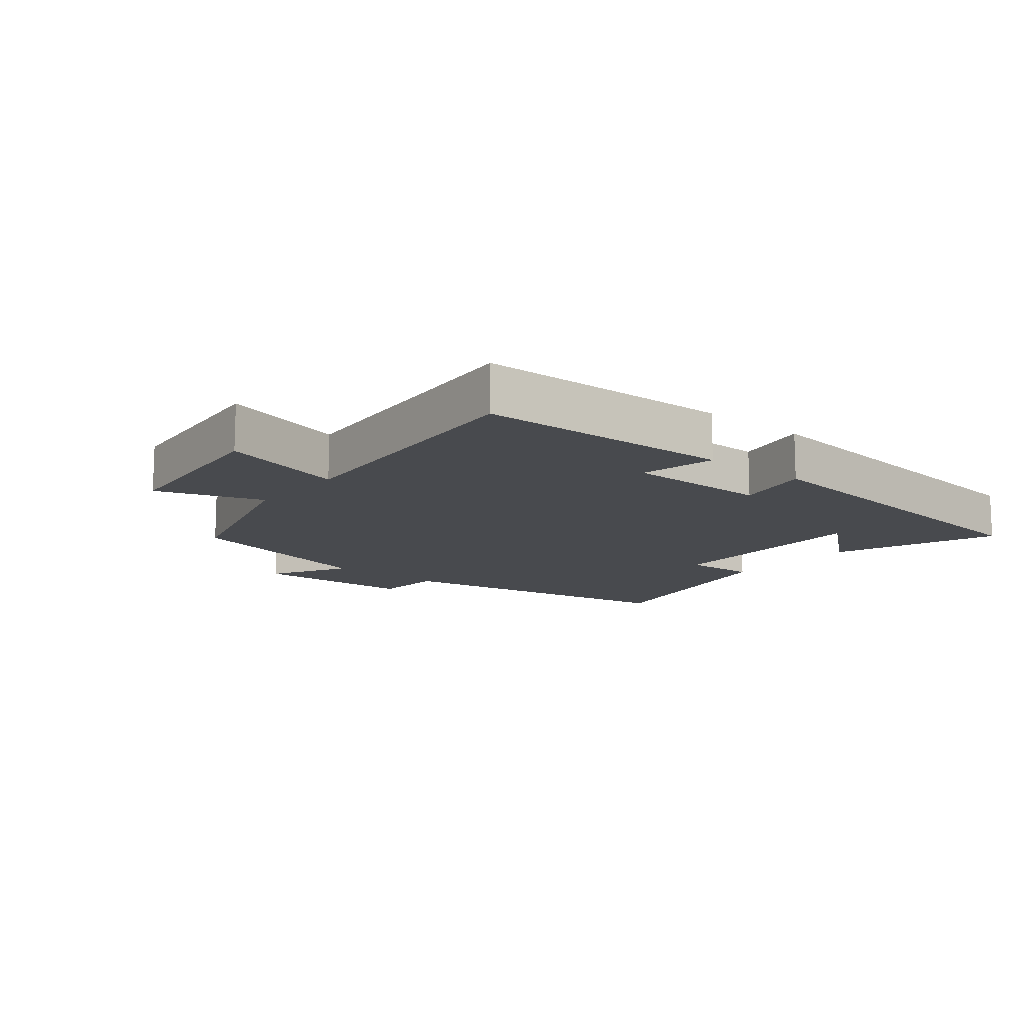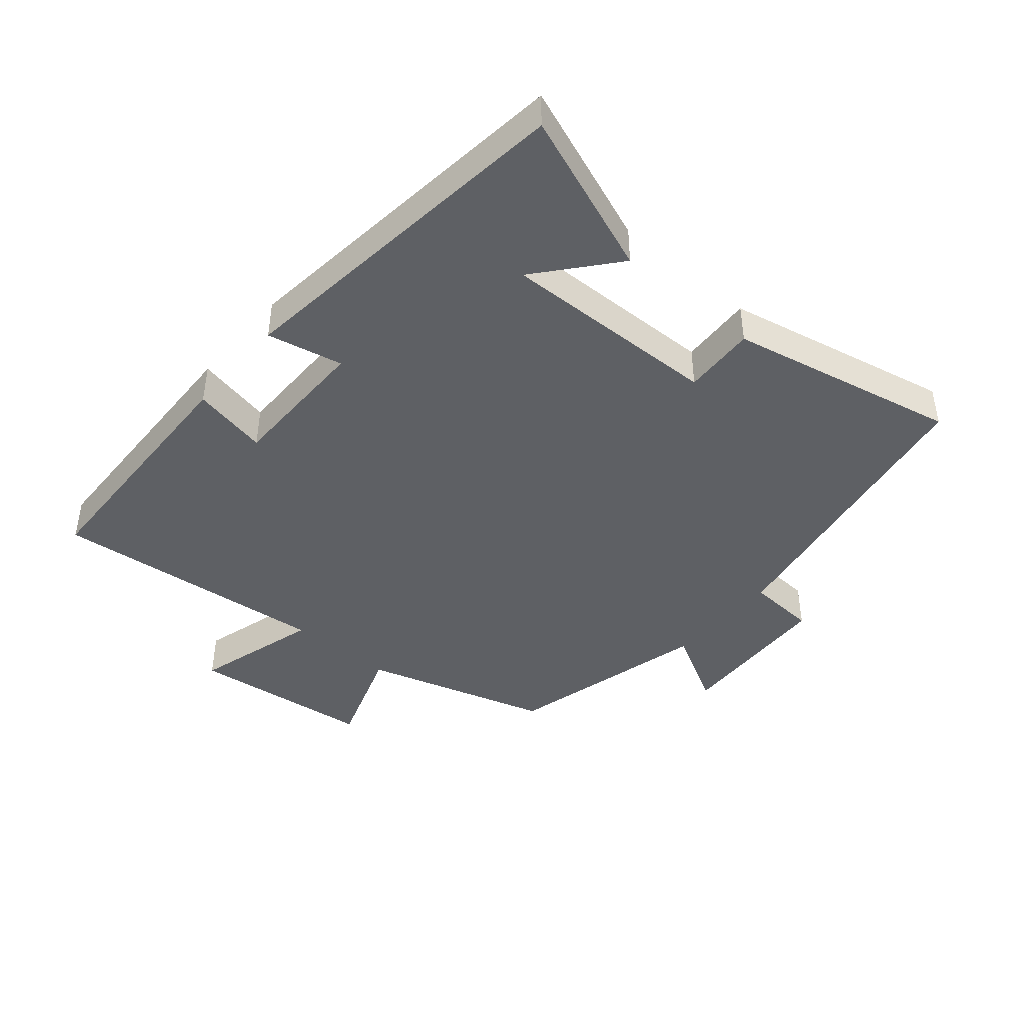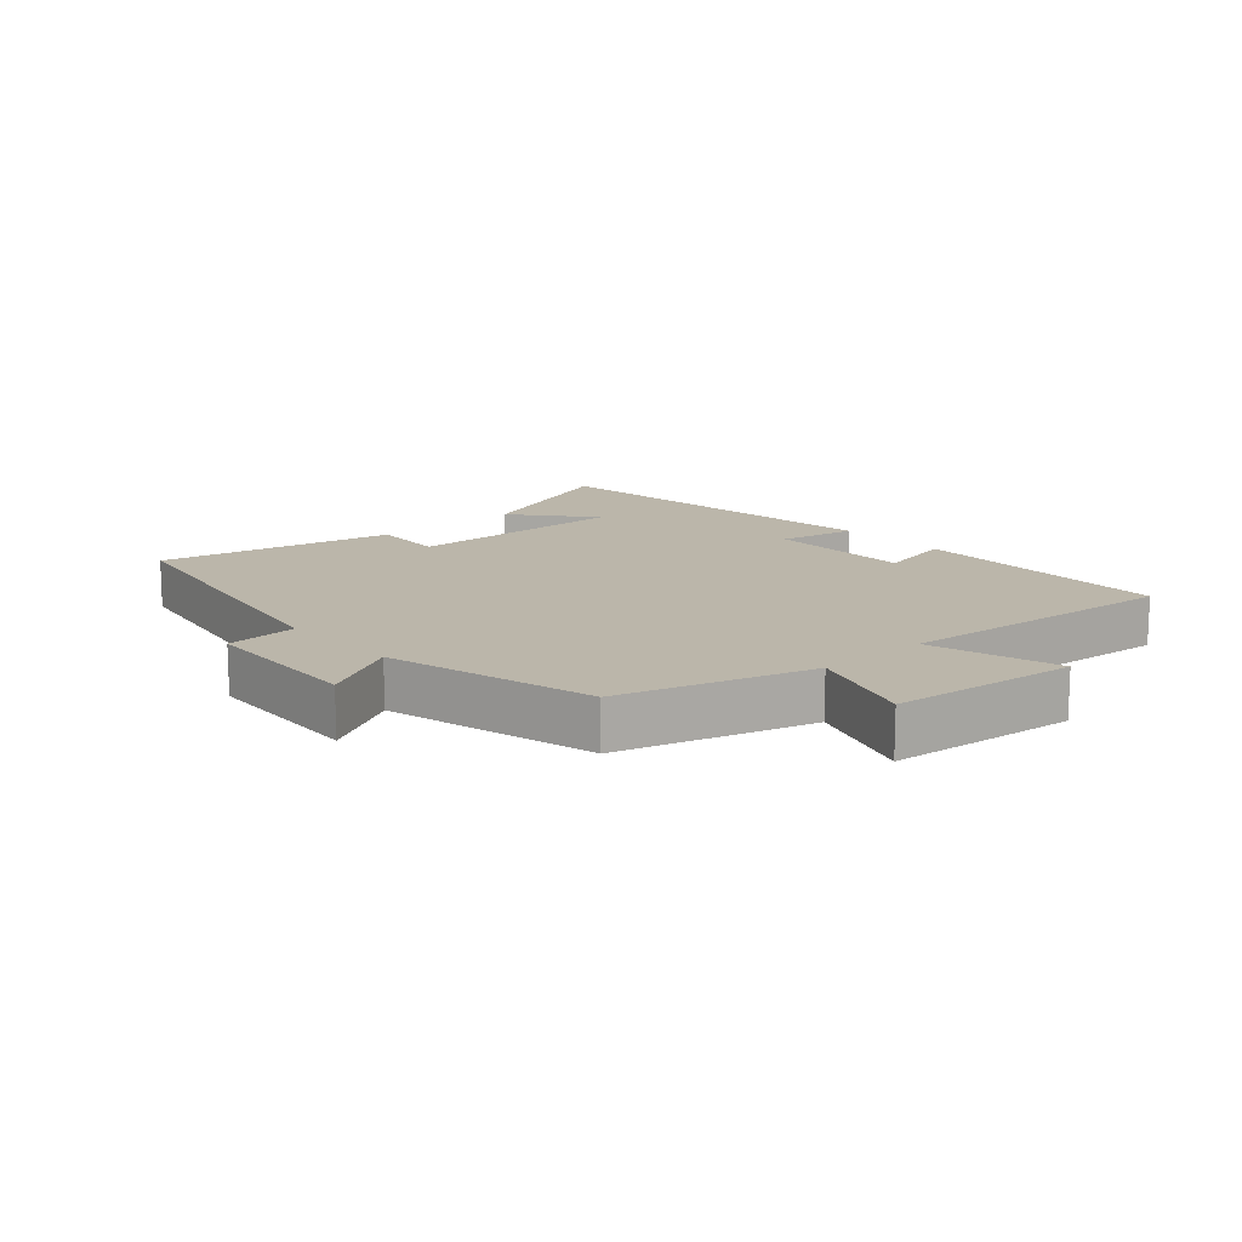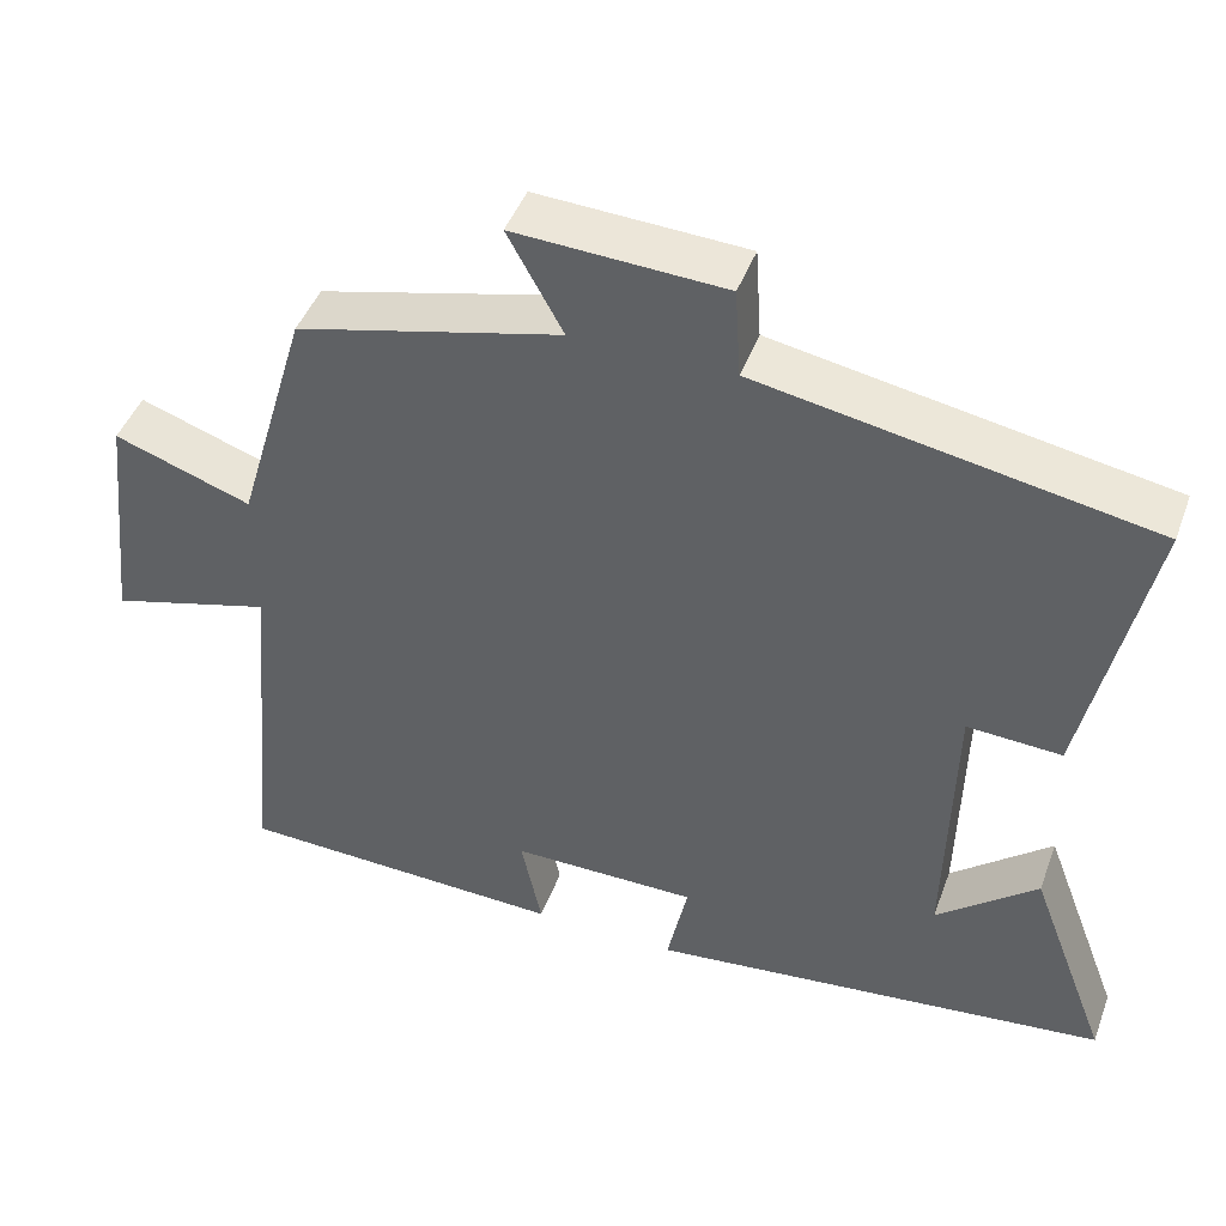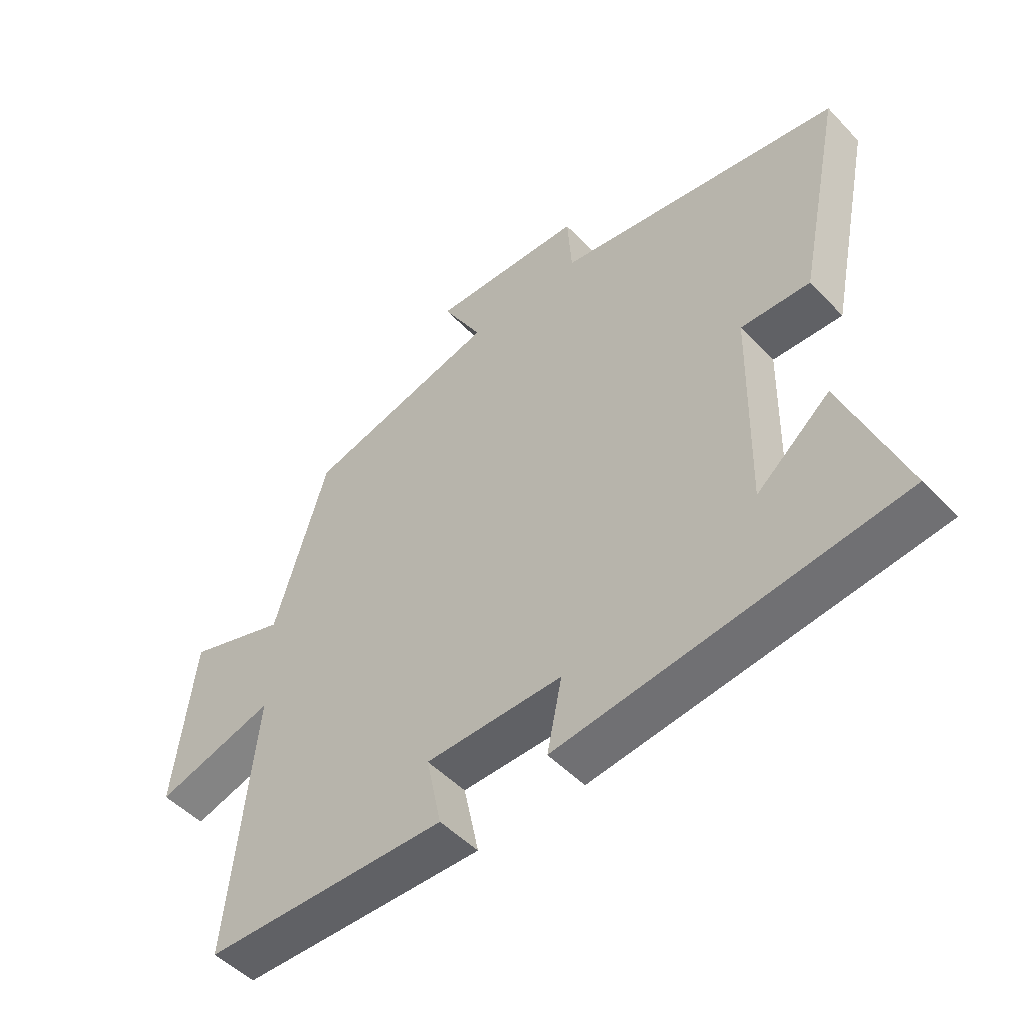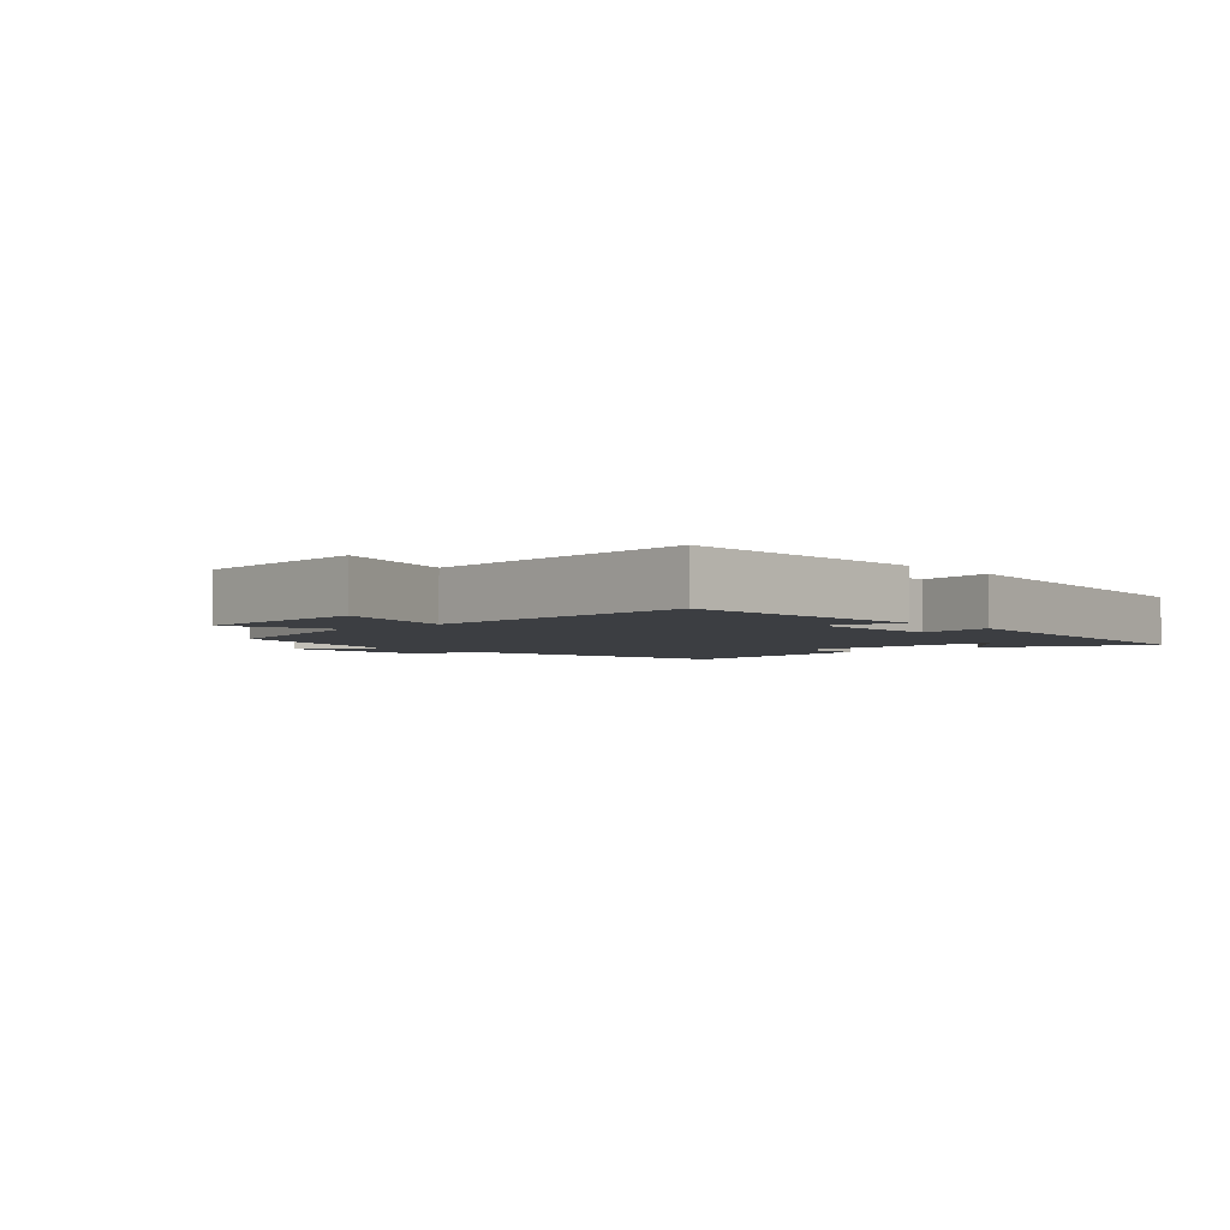
<metadata>
{"format":"obj","ext":"obj","renderer":"f3d","projection":"perspective","resolution":1024,"background":"white","views":[{"elev":-12.9,"azim":140.4,"up":"+Y"},{"elev":-43.0,"azim":-130.4,"up":"+Y"},{"elev":14.1,"azim":48.0,"up":"+Y"},{"elev":45.3,"azim":-160.2,"up":"+Z"},{"elev":-50.4,"azim":-138.3,"up":"+Z"},{"elev":-3.3,"azim":131.8,"up":"+Y"}]}
</metadata>
<code>
v 0.413 0.07 0.419
v 0.5 0.07 0.125
v 0.667 0.07 0.183
v 0.699 0.07 -0.105
v 0.5 0.07 -0.049
v 0.542 0.07 -0.487
v 0.139 0.07 -0.5
v 0.164 0.07 -0.381
v -0.062 0.07 -0.381
v -0.037 0.07 -0.5
v -0.597 0.07 -0.437
v -0.5 0.07 -0.181
v -0.378 0.07 -0.283
v -0.386 0.07 0.061
v -0.5 0.07 0.055
v -0.576 0.07 0.416
v -0.102 0.07 0.5
v -0.095 0.07 0.61
v 0.159 0.07 0.622
v 0.092 0.07 0.5
v 0.413 0 0.419
v 0.5 0 0.125
v 0.667 0 0.183
v 0.699 0 -0.105
v 0.5 0 -0.049
v 0.542 0 -0.487
v 0.139 0 -0.5
v 0.164 0 -0.381
v -0.062 0 -0.381
v -0.037 0 -0.5
v -0.597 0 -0.437
v -0.5 0 -0.181
v -0.378 0 -0.283
v -0.386 0 0.061
v -0.5 0 0.055
v -0.576 0 0.416
v -0.102 0 0.5
v -0.095 0 0.61
v 0.159 0 0.622
v 0.092 0 0.5
f 17 18 19 20
f 20 1 2
f 17 20 2
f 16 17 2
f 15 16 2
f 14 15 2
f 13 14 2
f 11 12 13
f 9 10 11 13
f 13 2 3
f 9 13 3
f 8 9 3
f 5 6 7 8
f 5 8 3
f 3 4 5
f 40 39 38 37
f 22 21 40
f 22 40 37
f 22 37 36
f 22 36 35
f 22 35 34
f 22 34 33
f 33 32 31
f 33 31 30 29
f 23 22 33
f 23 33 29
f 23 29 28
f 28 27 26 25
f 23 28 25
f 25 24 23
f 1 21 22 2
f 2 22 23 3
f 3 23 24 4
f 4 24 25 5
f 5 25 26 6
f 6 26 27 7
f 7 27 28 8
f 8 28 29 9
f 9 29 30 10
f 10 30 31 11
f 11 31 32 12
f 12 32 33 13
f 13 33 34 14
f 14 34 35 15
f 15 35 36 16
f 16 36 37 17
f 17 37 38 18
f 18 38 39 19
f 19 39 40 20
f 20 40 21 1

</code>
